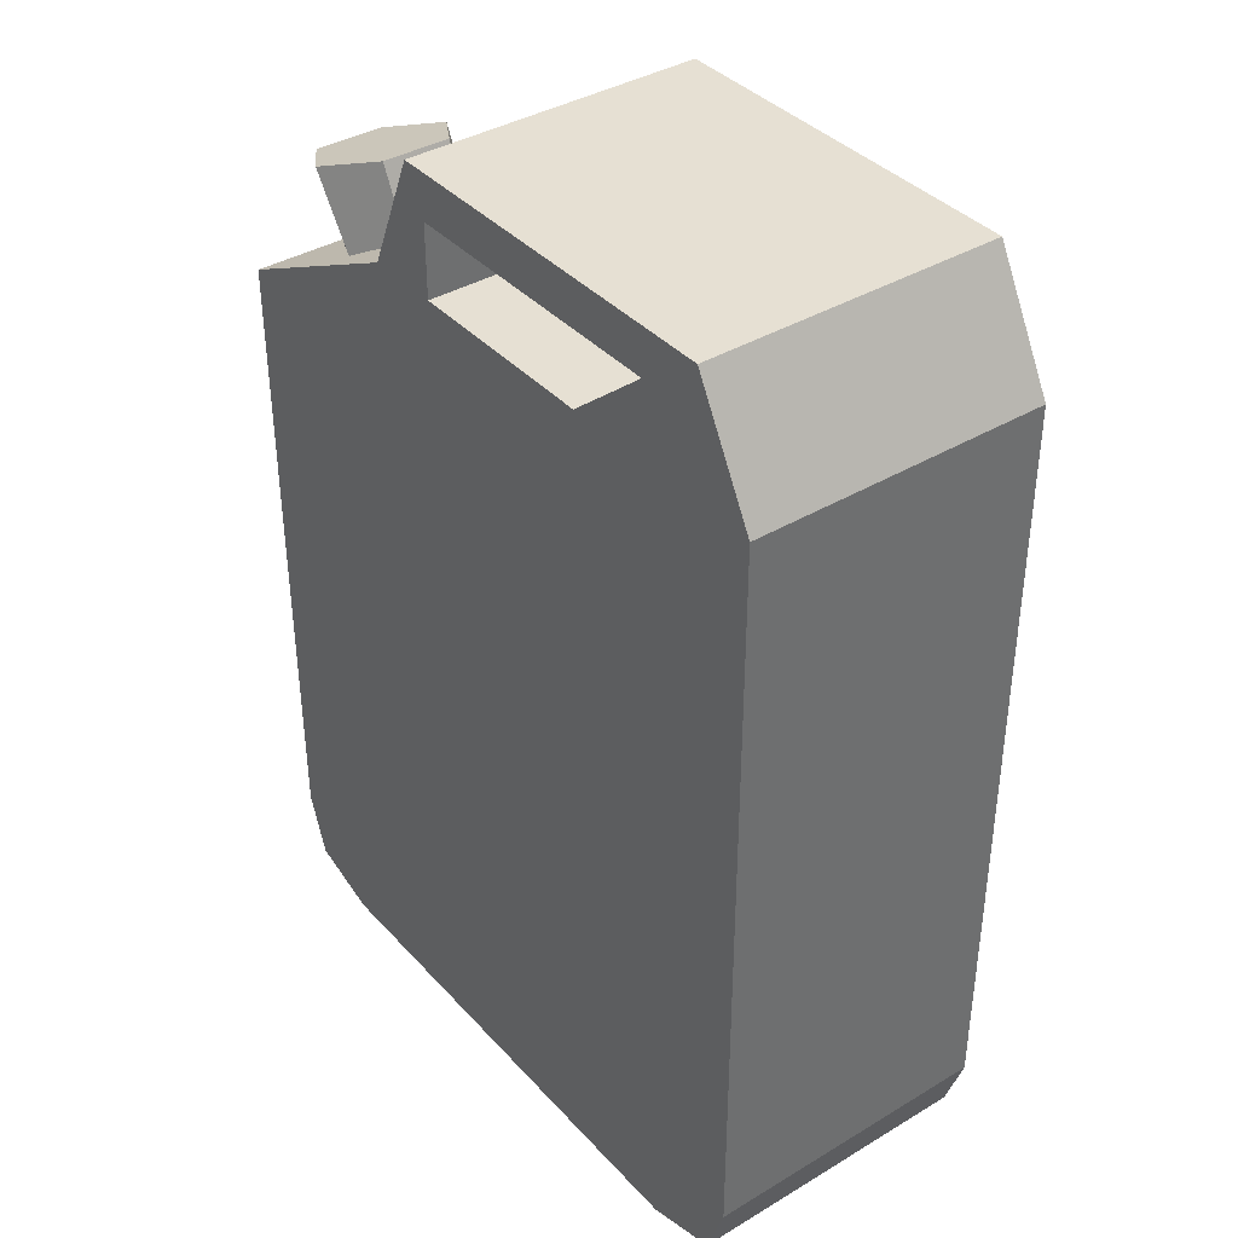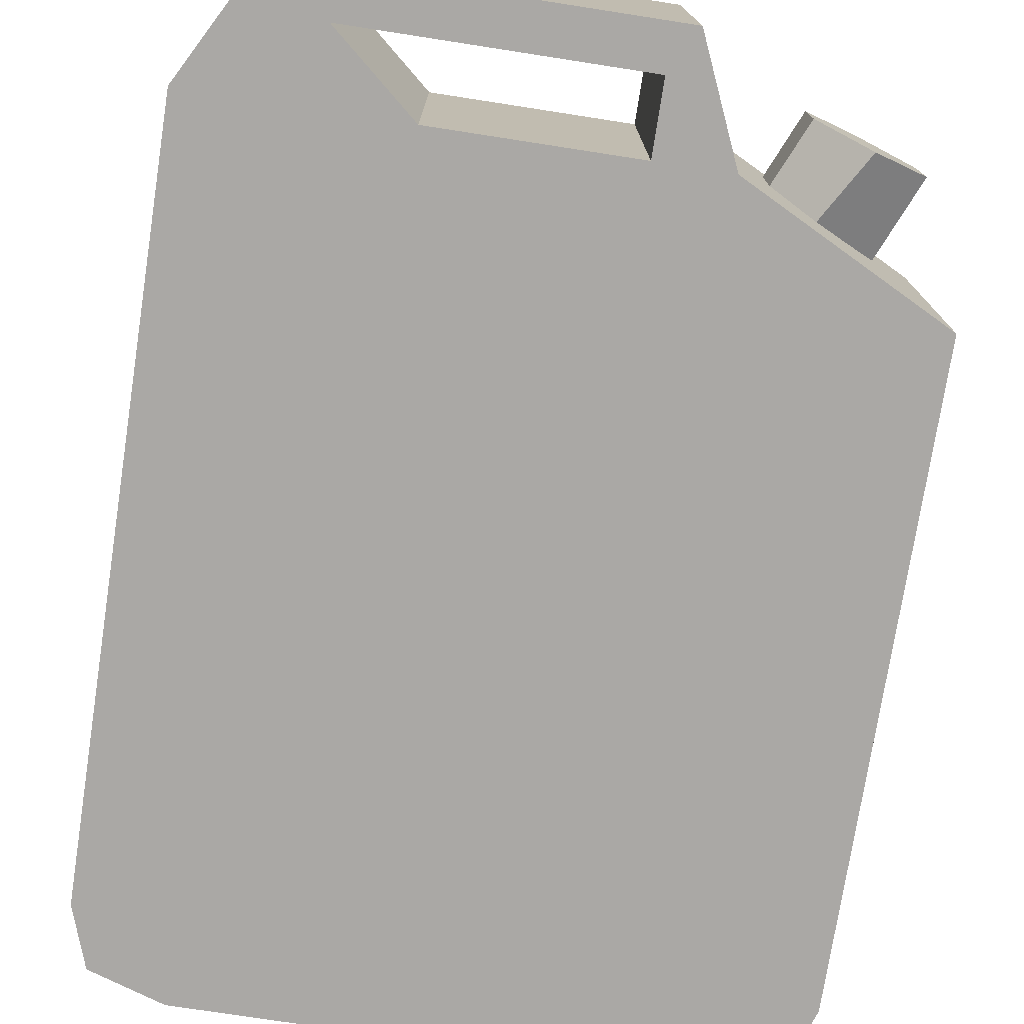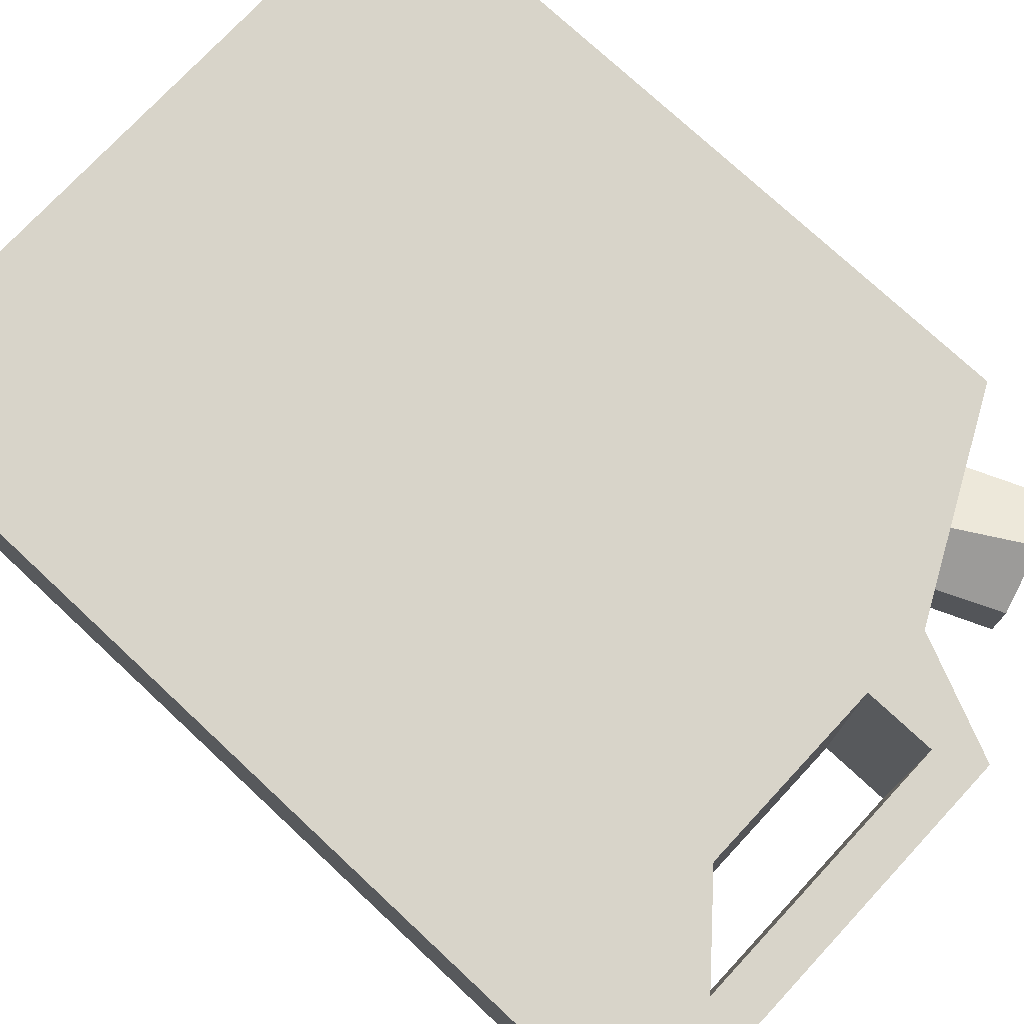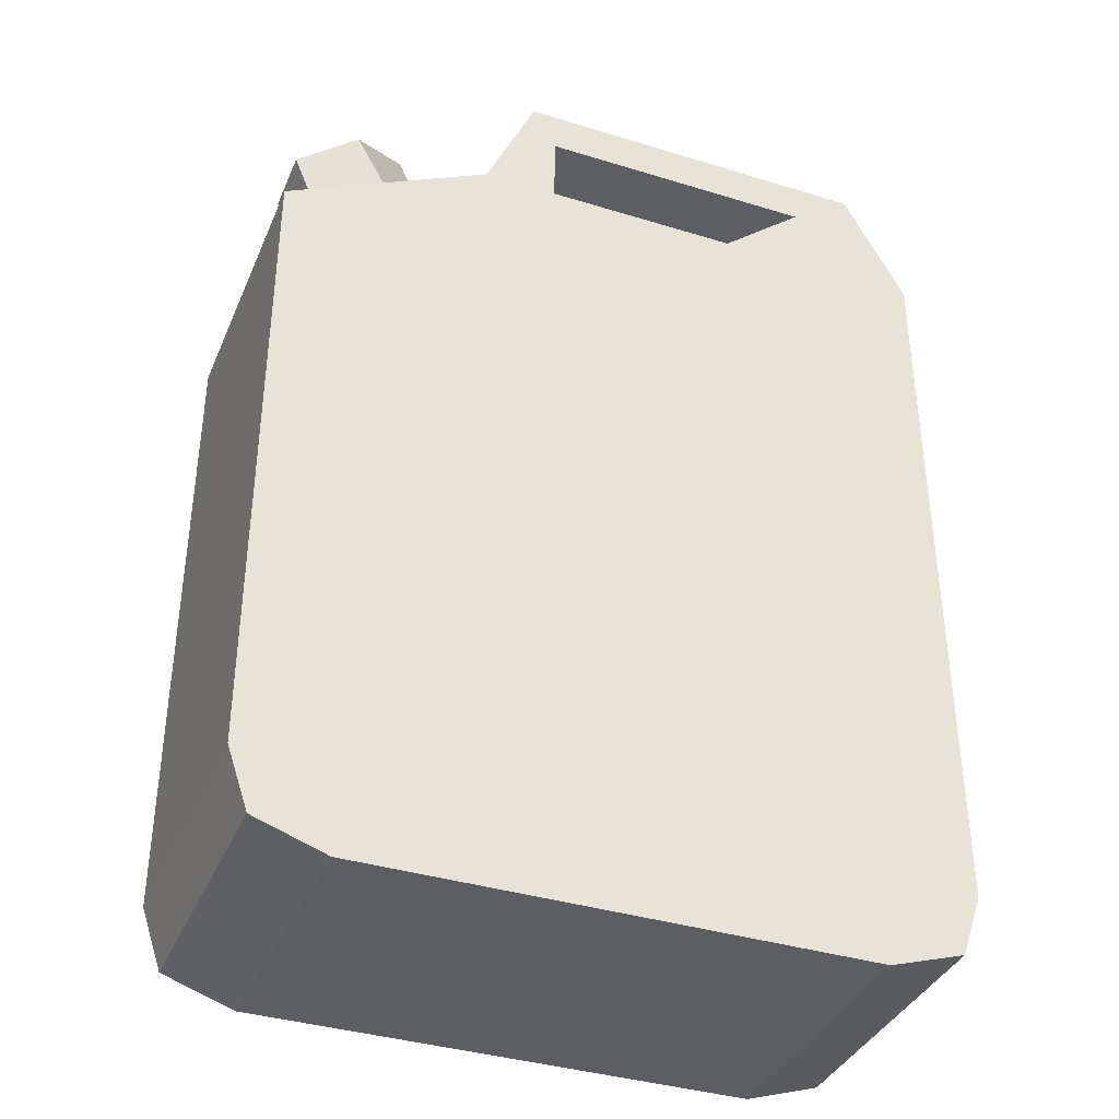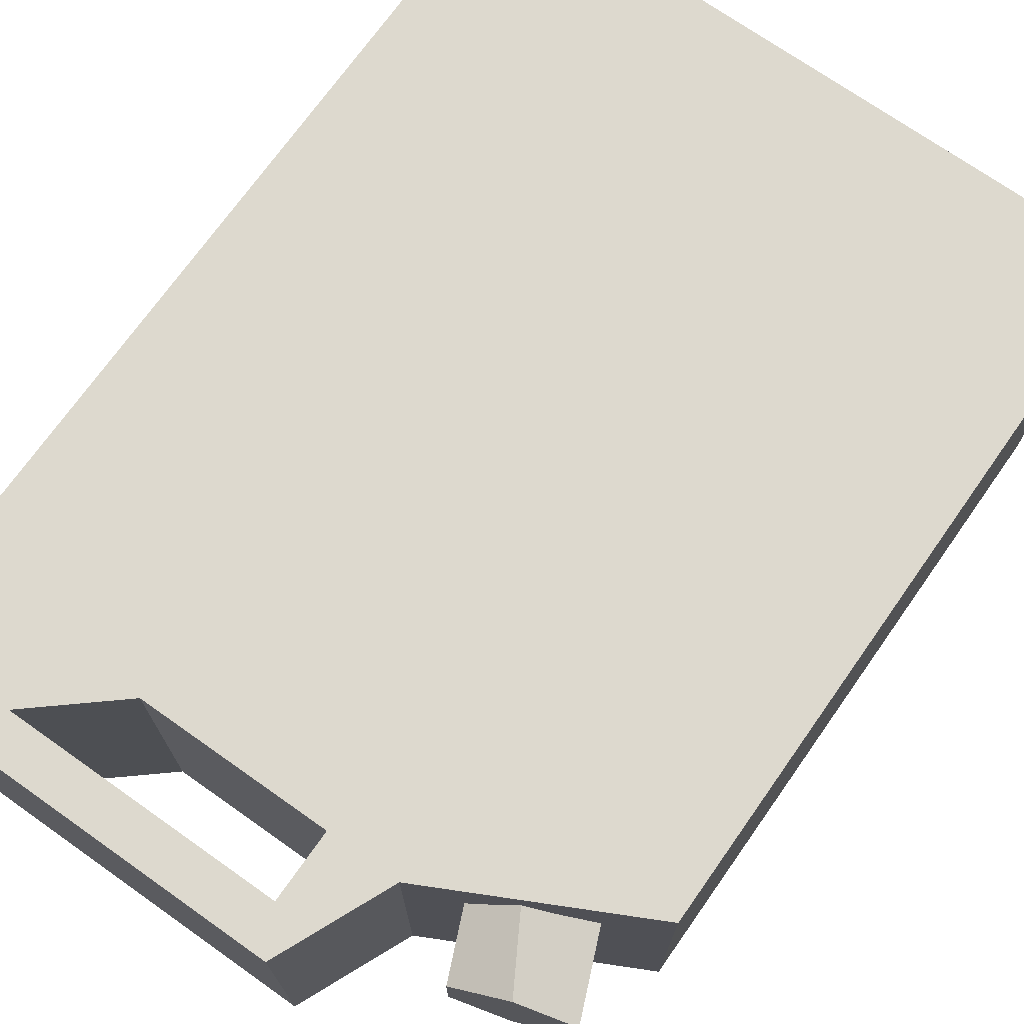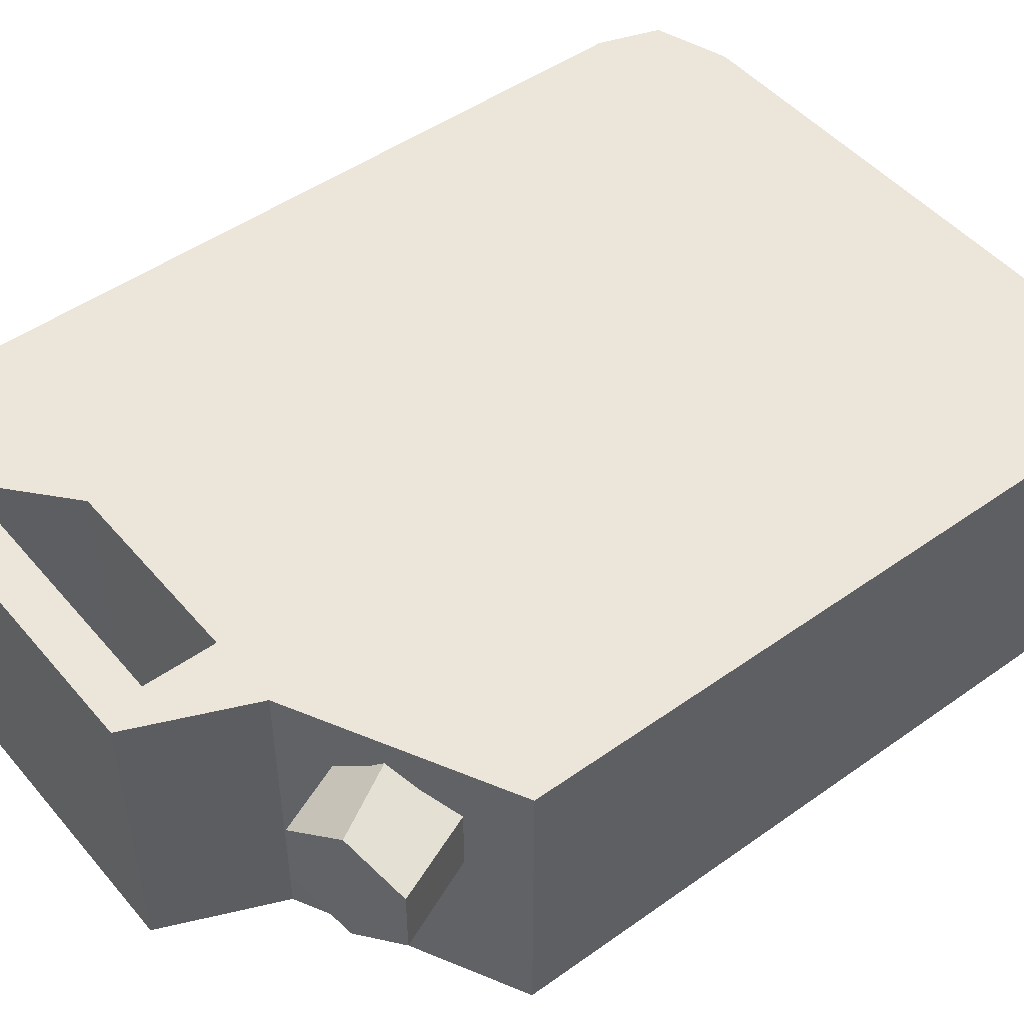
<metadata>
{"format":"obj","ext":"obj","renderer":"f3d","projection":"perspective","resolution":1024,"background":"white","views":[{"elev":38.4,"azim":52.9,"up":"+Y"},{"elev":-75.2,"azim":171.2,"up":"+Z"},{"elev":75.3,"azim":133.0,"up":"+Z"},{"elev":-37.5,"azim":-21.5,"up":"+Y"},{"elev":71.8,"azim":-144.8,"up":"+Z"},{"elev":48.5,"azim":-128.4,"up":"+Z"}]}
</metadata>
<code>
g fuel-canister
v -0.1815 -2.521e-08 0.1052
v -0.2334 0.01769 0.1052
v -0.2487 0.06192 0.1052
v -0.1815 0.06192 0.1052
v 0.1815 -2.521e-08 0.1052
v -0.2487 0.5249 0.1052
v 0.1815 0.06192 0.1052
v 0.2513 0.06192 0.1052
v 0.2361 0.01769 0.1052
v 0.1815 0.5249 0.1052
v 0.2513 0.6012 0.1052
v -0.1815 0.5249 0.1052
v 0.09879 0.6012 0.1052
v -0.04411 0.6012 0.1052
v -0.09822 0.6012 0.1052
v 0.16 0.6534 0.1052
v 0.2057 0.6855 0.1052
v 0.16 0.6855 0.1052
v -0.04411 0.6534 0.1052
v -0.0613 0.6855 0.1052
v -0.04411 0.6534 0.1052
v -0.04411 0.6012 1.79e-08
v -0.04411 0.6012 0.1052
v -0.04411 0.6534 1.562e-08
v -0.04411 0.6534 -0.1052
v -0.04411 0.6012 -0.1052
v 0.16 0.6534 0.1052
v -0.04411 0.6534 1.562e-08
v -0.04411 0.6534 0.1052
v 0.16 0.6534 -8.068e-08
v 0.16 0.6534 -0.1052
v -0.04411 0.6534 -0.1052
v -0.04411 0.6012 0.1052
v 0.09879 0.6012 -5.847e-08
v 0.09879 0.6012 0.1052
v -0.04411 0.6012 1.79e-08
v -0.04411 0.6012 -0.1052
v 0.09879 0.6012 -0.1052
v 0.09879 0.6012 0.1052
v 0.16 0.6534 -8.068e-08
v 0.16 0.6534 0.1052
v 0.09879 0.6012 -5.847e-08
v 0.09879 0.6012 -0.1052
v 0.16 0.6534 -0.1052
v 0.2513 0.6012 -0.1052
v 0.2513 0.6012 0.1052
v 0.2057 0.6855 0.1052
v 0.2057 0.6855 -0.1052
v 0.2057 0.6855 0.1052
v 0.16 0.6855 -0.1052
v 0.2057 0.6855 -0.1052
v 0.16 0.6855 0.1052
v -0.0613 0.6855 -0.1052
v -0.0613 0.6855 0.1052
v 0.2513 0.06192 0.1052
v 0.2513 0.6012 0.1052
v 0.2513 0.6012 -0.1052
v 0.2513 0.06192 -0.1052
v -0.1815 -2.521e-08 0.1052
v 0.1815 -2.521e-08 0.1052
v 0.1815 -3.44e-08 -0.1052
v -0.1815 -3.44e-08 -0.1052
v -0.2334 0.01769 -0.1052
v -0.2487 0.06192 -0.1052
v -0.2487 0.06192 0.1052
v -0.2334 0.01769 0.1052
v -0.09822 0.6012 0.1052
v -0.2487 0.5249 0.1052
v -0.2487 0.5249 -0.1052
v -0.09822 0.6012 -0.1052
v -0.2334 0.01769 0.1052
v -0.1815 -2.521e-08 0.1052
v -0.1815 -3.44e-08 -0.1052
v -0.2334 0.01769 -0.1052
v 0.2361 0.01769 0.1052
v 0.2513 0.06192 0.1052
v 0.2513 0.06192 -0.1052
v 0.2361 0.01769 -0.1052
v 0.1815 -2.521e-08 0.1052
v 0.2361 0.01769 0.1052
v 0.2361 0.01769 -0.1052
v 0.1815 -3.44e-08 -0.1052
v -0.2487 0.06192 -0.1052
v -0.2487 0.5249 -0.1052
v -0.2487 0.5249 0.1052
v -0.2487 0.06192 0.1052
v -0.1815 -3.44e-08 -0.1052
v -0.2487 0.06192 -0.1052
v -0.2334 0.01769 -0.1052
v -0.1815 0.06192 -0.1052
v 0.1815 -3.44e-08 -0.1052
v -0.2487 0.5249 -0.1052
v 0.1815 0.06192 -0.1052
v -0.1815 0.5249 -0.1052
v 0.2513 0.06192 -0.1052
v 0.2361 0.01769 -0.1052
v 0.1815 0.5249 -0.1052
v 0.2513 0.6012 -0.1052
v -0.04411 0.6012 -0.1052
v -0.09822 0.6012 -0.1052
v 0.09879 0.6012 -0.1052
v -0.04411 0.6534 -0.1052
v -0.0613 0.6855 -0.1052
v 0.16 0.6855 -0.1052
v 0.16 0.6534 -0.1052
v 0.2057 0.6855 -0.1052
v -0.0613 0.6855 0.1052
v -0.09822 0.6012 0.1052
v -0.09822 0.6012 -0.1052
v -0.0613 0.6855 -0.1052
v -0.1533 0.6314 0.06341
v -0.1533 0.6314 0.01463
v -0.1043 0.5176 0.01685
v -0.1043 0.5176 0.06119
v -0.2336 0.6053 0.06341
v -0.1934 0.6183 0.0878
v -0.1282 0.5058 0.08336
v -0.1872 0.4939 0.06119
v -0.1934 0.6183 -0.009759
v -0.2336 0.6053 0.01463
v -0.1872 0.4939 0.01685
v -0.1282 0.5058 -0.005325
v -0.1533 0.6314 0.01463
v -0.1934 0.6183 -0.009759
v -0.1282 0.5058 -0.005325
v -0.1043 0.5176 0.01685
v -0.1934 0.6183 0.0878
v -0.1533 0.6314 0.06341
v -0.1043 0.5176 0.06119
v -0.1282 0.5058 0.08336
v -0.2336 0.6053 0.01463
v -0.2336 0.6053 0.06341
v -0.1872 0.4939 0.06119
v -0.1872 0.4939 0.01685
v -0.2336 0.6053 0.01463
v -0.1934 0.6183 -0.009759
v -0.1533 0.6314 0.01463
v -0.1533 0.6314 0.06341
v -0.2336 0.6053 0.06341
v -0.1934 0.6183 0.0878
g fuel-canister_0
f 3 2 1
f 4 3 1
f 4 1 5
f 6 3 4
f 7 4 5
f 7 5 8
f 5 9 8
f 10 7 8
f 7 10 4
f 11 10 8
f 12 6 4
f 10 12 4
f 10 11 13
f 10 13 12
f 12 14 6
f 13 14 12
f 14 15 6
f 11 16 13
f 16 11 17
f 18 16 17
f 14 19 15
f 16 18 19
f 19 20 15
f 18 20 19
f 23 22 21
f 22 24 21
f 24 22 25
f 22 26 25
f 29 28 27
f 28 30 27
f 30 28 31
f 28 32 31
f 35 34 33
f 34 36 33
f 36 34 37
f 34 38 37
f 41 40 39
f 40 42 39
f 42 40 43
f 40 44 43
f 47 46 45
f 48 47 45
f 51 50 49
f 50 52 49
f 50 53 52
f 53 54 52
f 57 56 55
f 58 57 55
f 61 60 59
f 62 61 59
f 65 64 63
f 66 65 63
f 69 68 67
f 70 69 67
f 73 72 71
f 74 73 71
f 77 76 75
f 78 77 75
f 81 80 79
f 82 81 79
f 85 84 83
f 86 85 83
f 89 88 87
f 88 90 87
f 87 90 91
f 88 92 90
f 90 93 91
f 92 94 90
f 90 94 93
f 91 93 95
f 96 91 95
f 93 97 95
f 94 97 93
f 97 98 95
f 99 94 92
f 100 99 92
f 101 97 94
f 99 101 94
f 98 97 101
f 102 99 100
f 103 102 100
f 103 104 102
f 105 98 101
f 104 105 102
f 98 105 106
f 105 104 106
f 109 108 107
f 110 109 107
f 113 112 111
f 114 113 111
f 117 116 115
f 118 117 115
f 121 120 119
f 122 121 119
f 125 124 123
f 126 125 123
f 129 128 127
f 130 129 127
f 133 132 131
f 134 133 131
f 137 136 135
f 135 138 137
f 135 139 138
f 139 140 138

</code>
